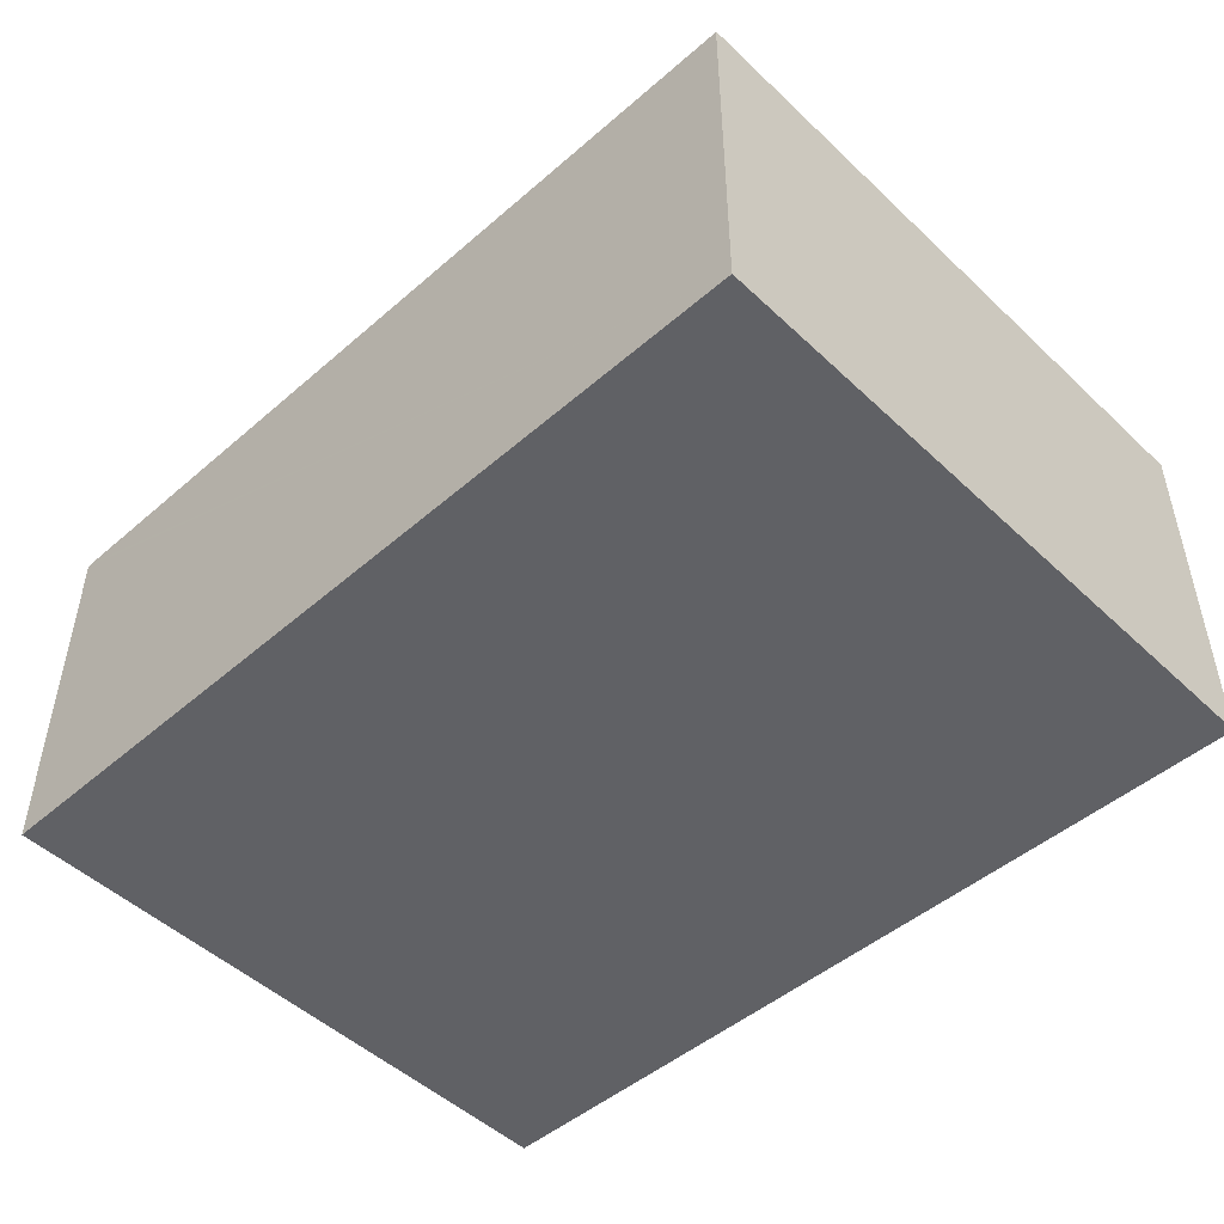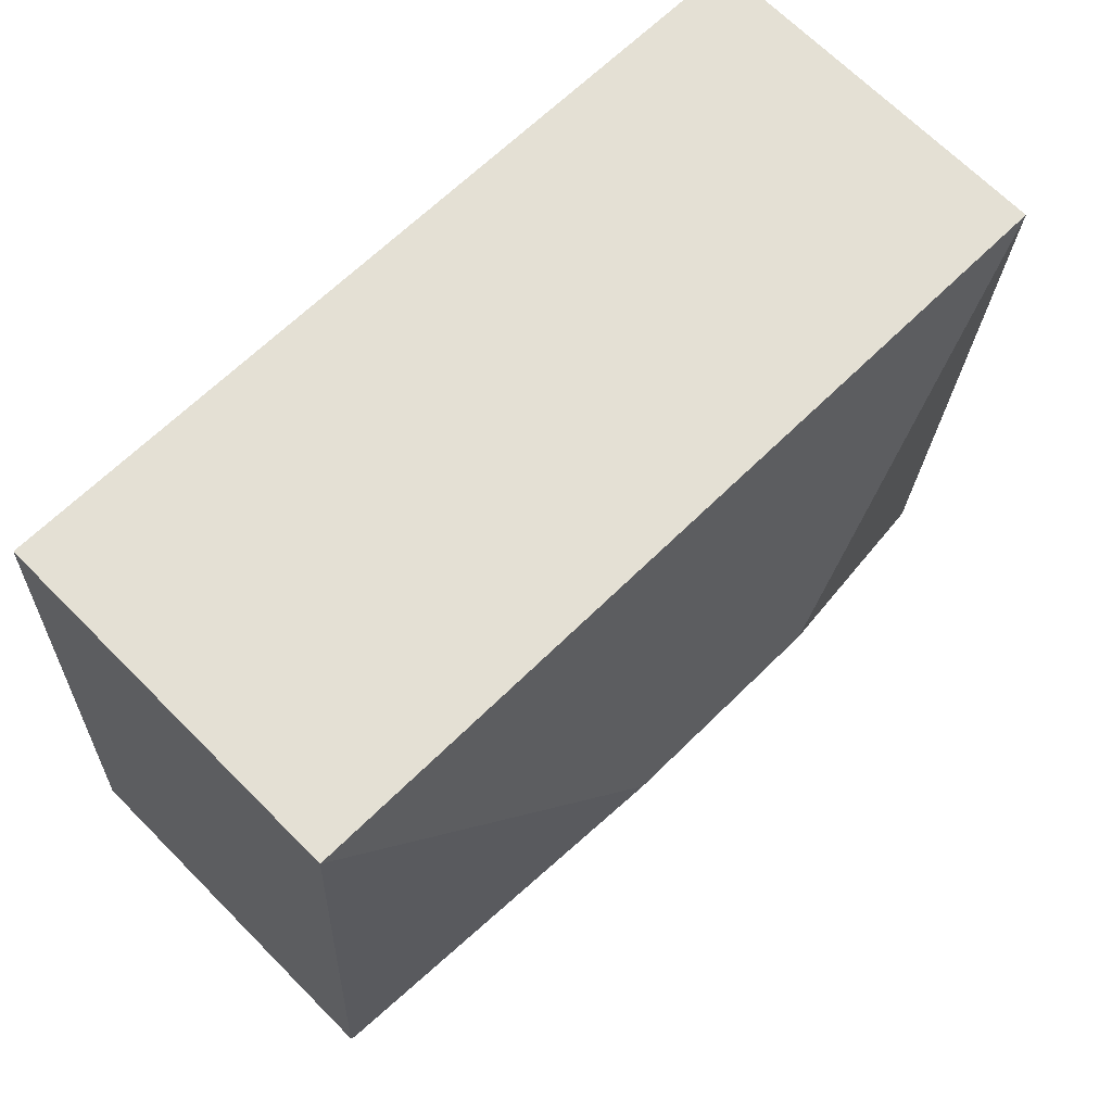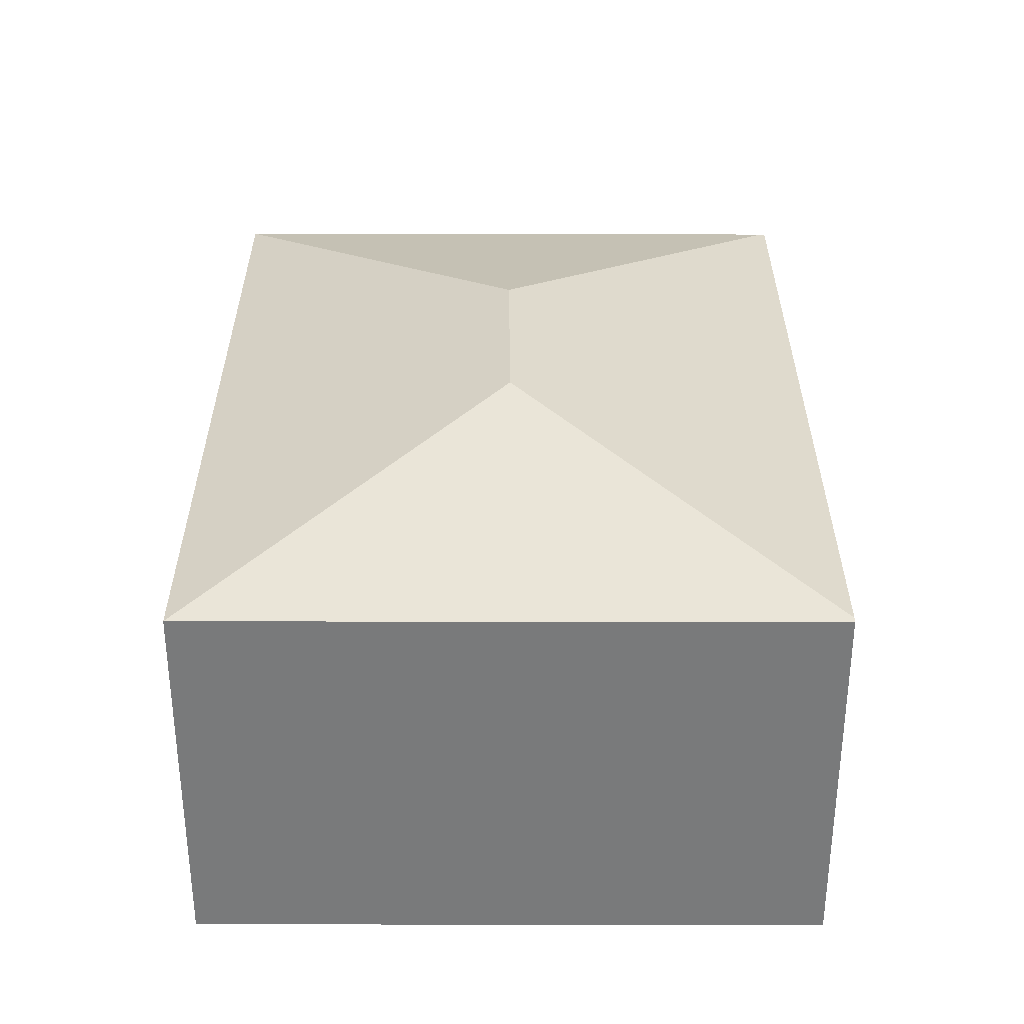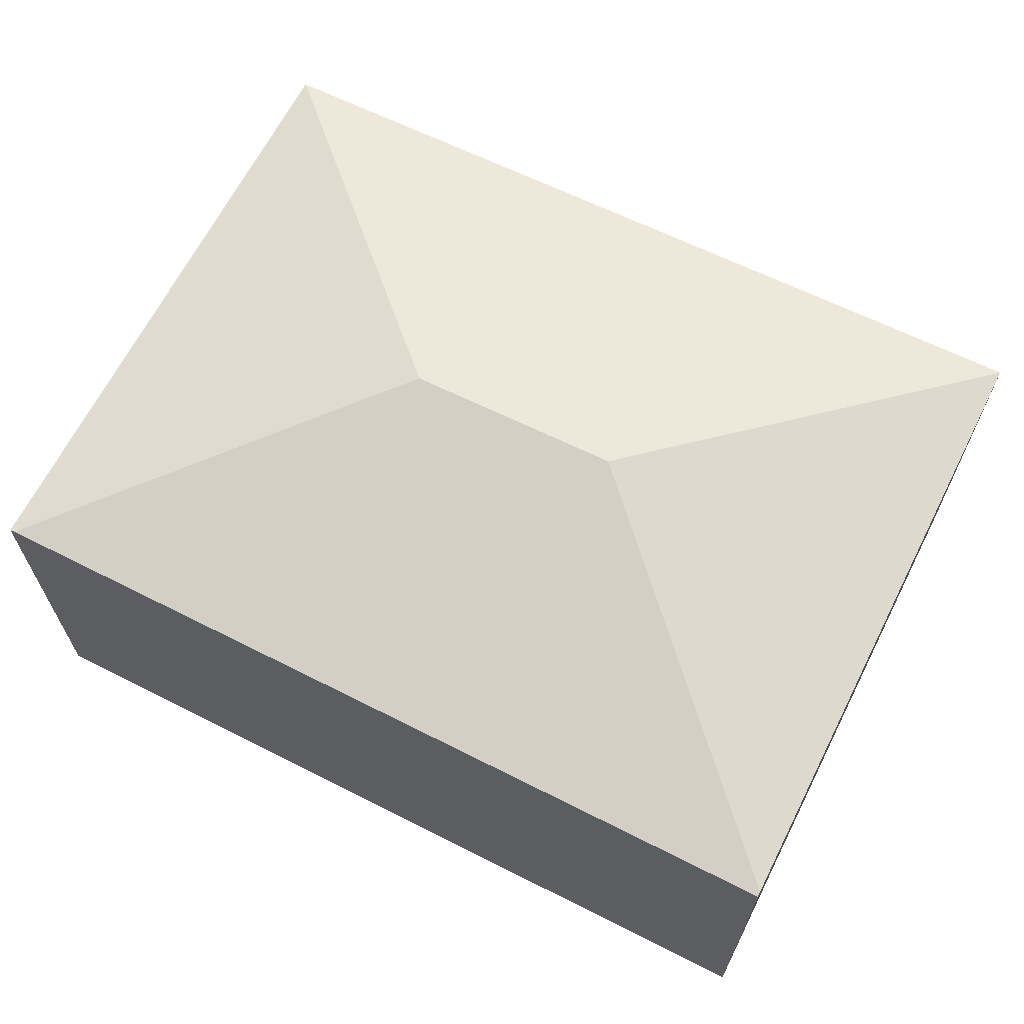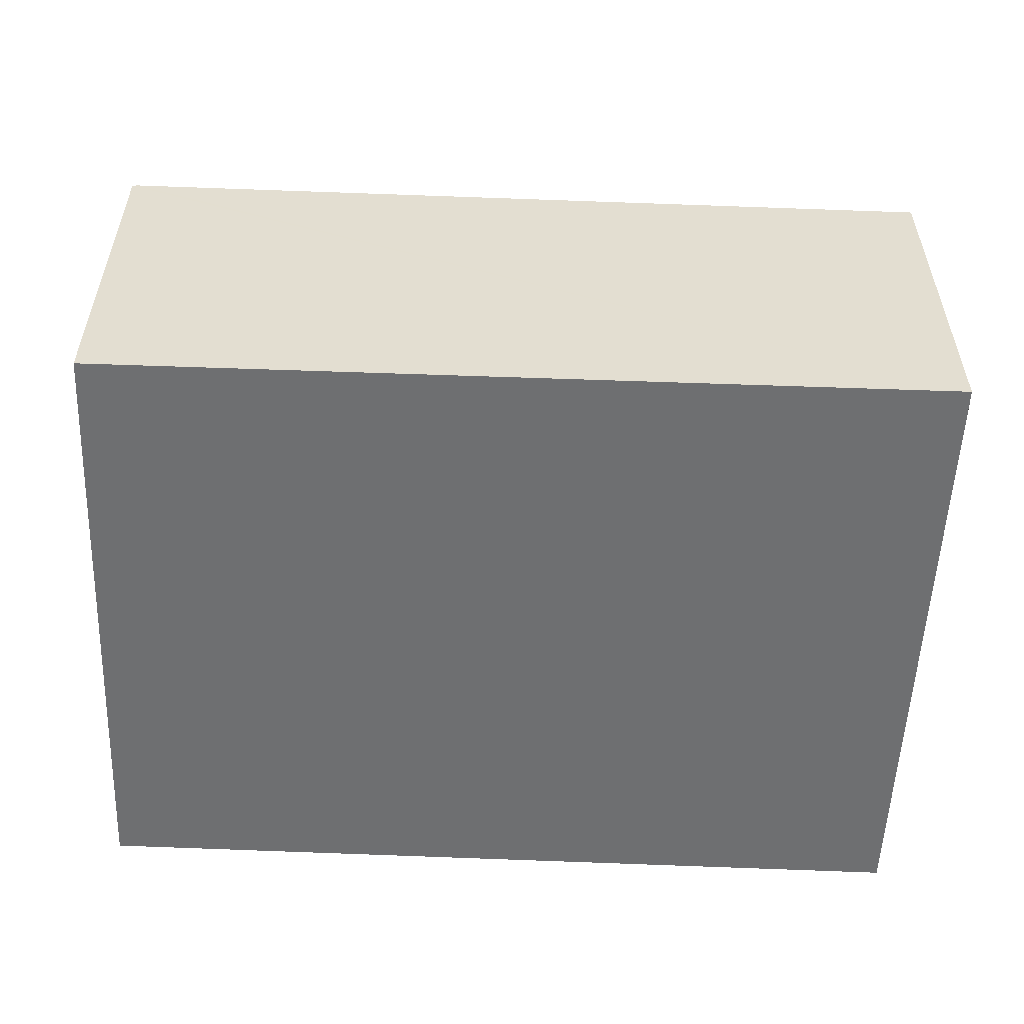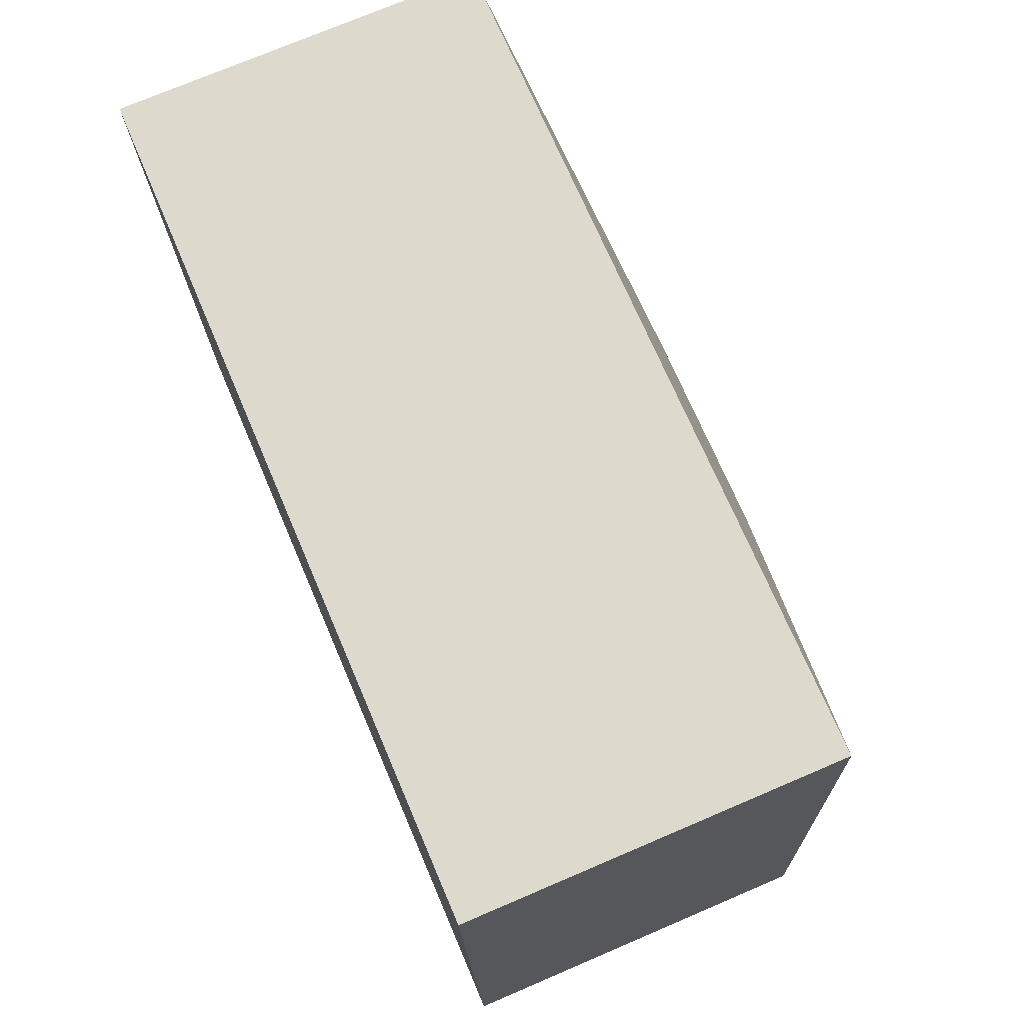
<metadata>
{"format":"obj","ext":"obj","renderer":"f3d","projection":"perspective","resolution":1024,"background":"white","views":[{"elev":-49.0,"azim":-139.5,"up":"+Y"},{"elev":68.6,"azim":135.1,"up":"+Z"},{"elev":31.9,"azim":86.9,"up":"+Y"},{"elev":65.5,"azim":-156.5,"up":"+Y"},{"elev":-54.6,"azim":174.4,"up":"+Y"},{"elev":74.2,"azim":66.9,"up":"+Z"}]}
</metadata>
<code>
v  5.721 2.416 -3.821
v  5.522 2.407 0.264
v  5.756 2.408 -3.819
v  3.579 2.9 -1.894
v  0 2.407 1.474e-16
v  2.18 2.9 -1.961
v  0.239 2.407 -4.12
v  0.241 2.399 -4.153
v  0.241 2.543e-16 -4.153
v  0 0 0
v  0.239 2.523e-16 -4.12
v  5.522 -1.617e-17 0.264
v  5.756 2.338e-16 -3.819
v  5.721 2.34e-16 -3.821
g defaultobject
f 1 2 3
f 2 1 4
f 4 5 2
f 5 4 6
f 7 1 8
f 1 7 6
f 1 6 4
f 6 7 5
f 8 5 7
f 5 8 9
f 5 9 10
f 10 9 11
f 10 2 5
f 2 10 12
f 2 13 3
f 13 2 12
f 1 9 8
f 9 1 3
f 9 3 14
f 14 3 13
f 11 12 10
f 12 11 9
f 12 9 14
f 12 14 13

</code>
